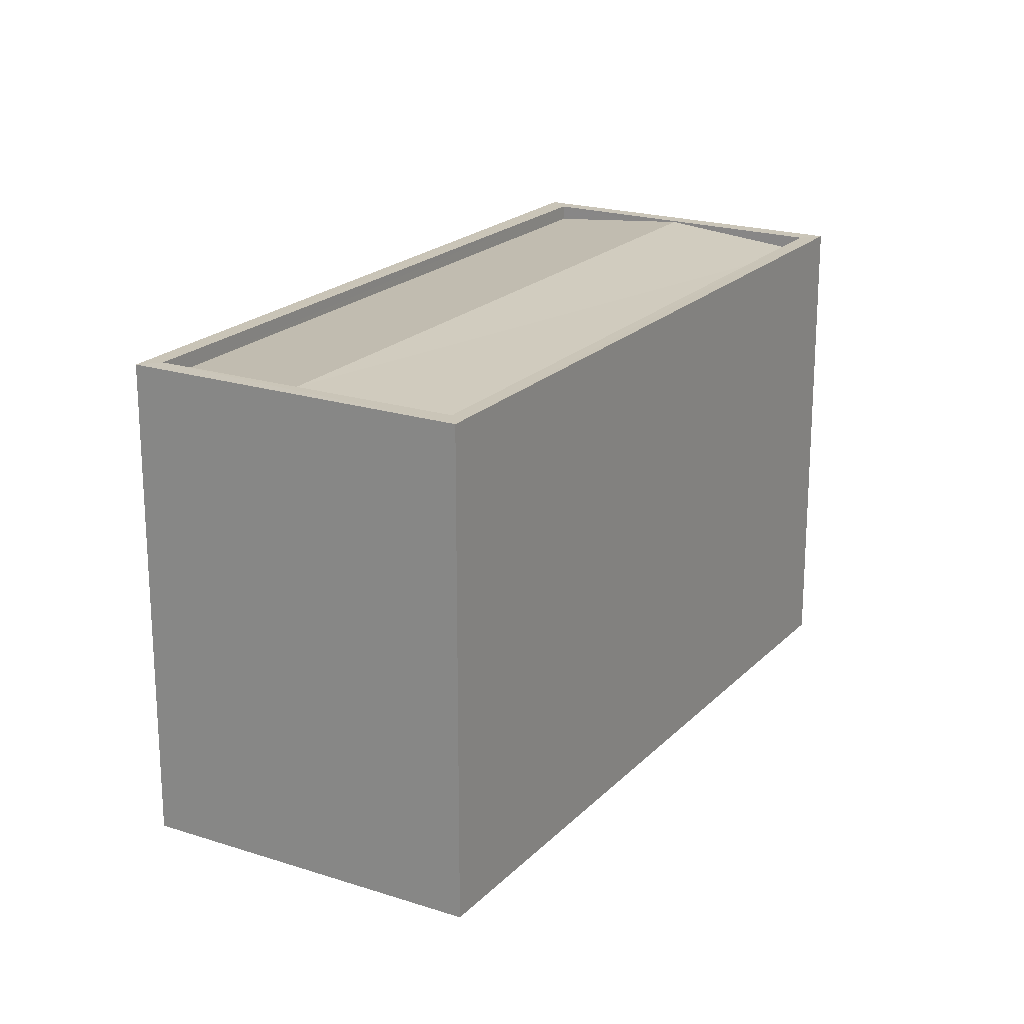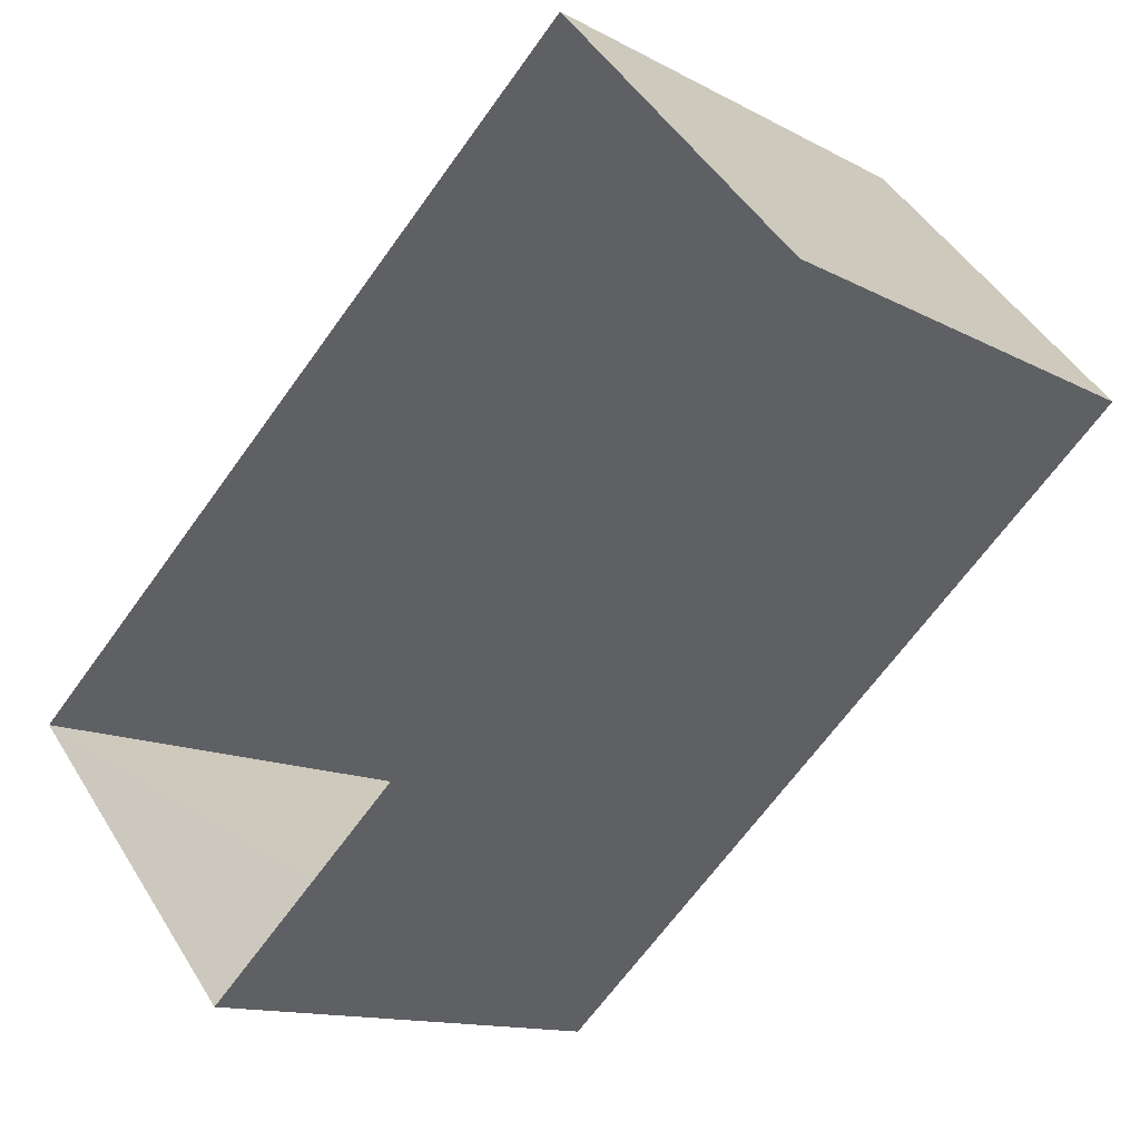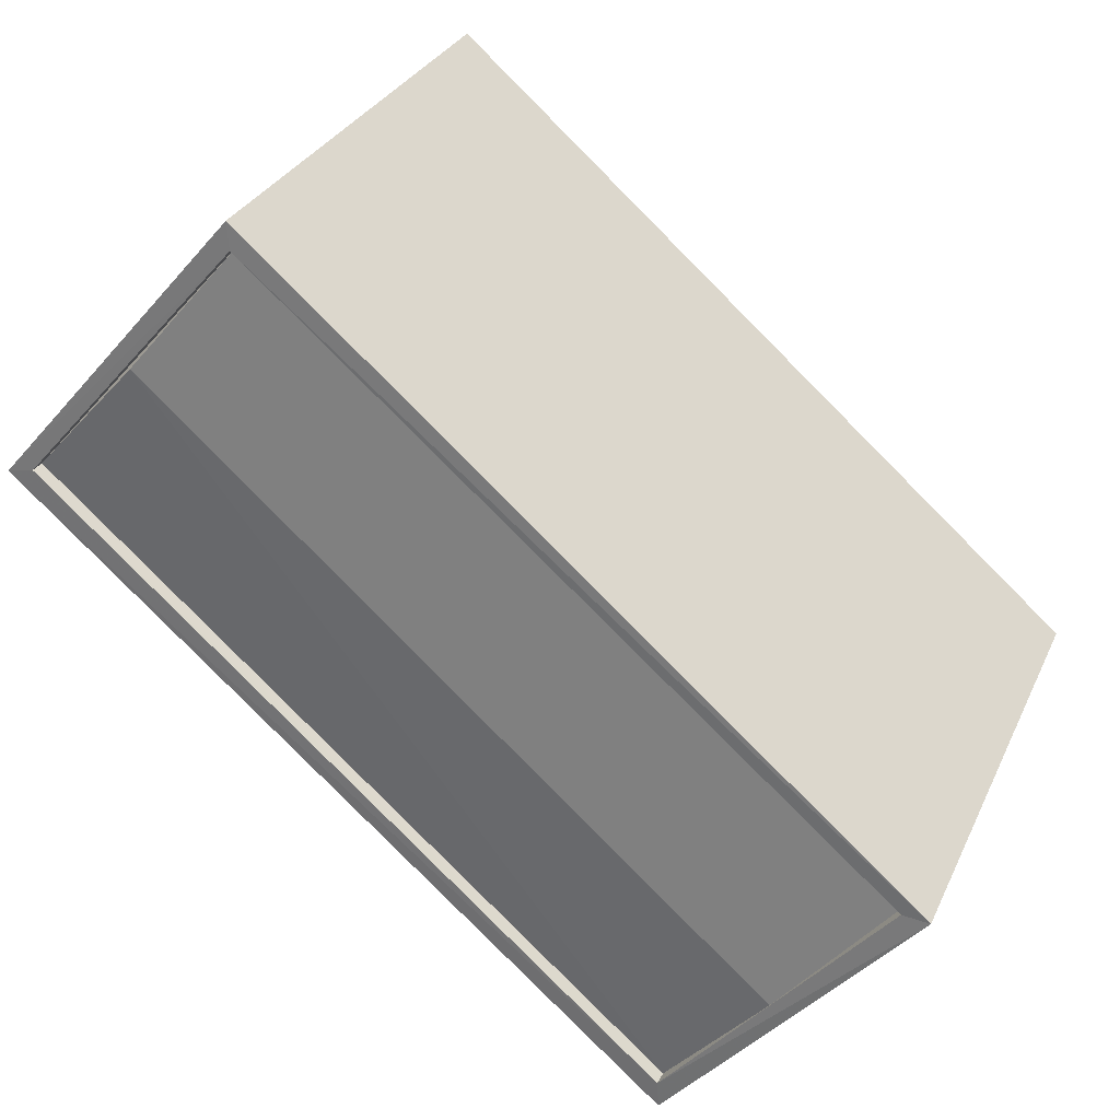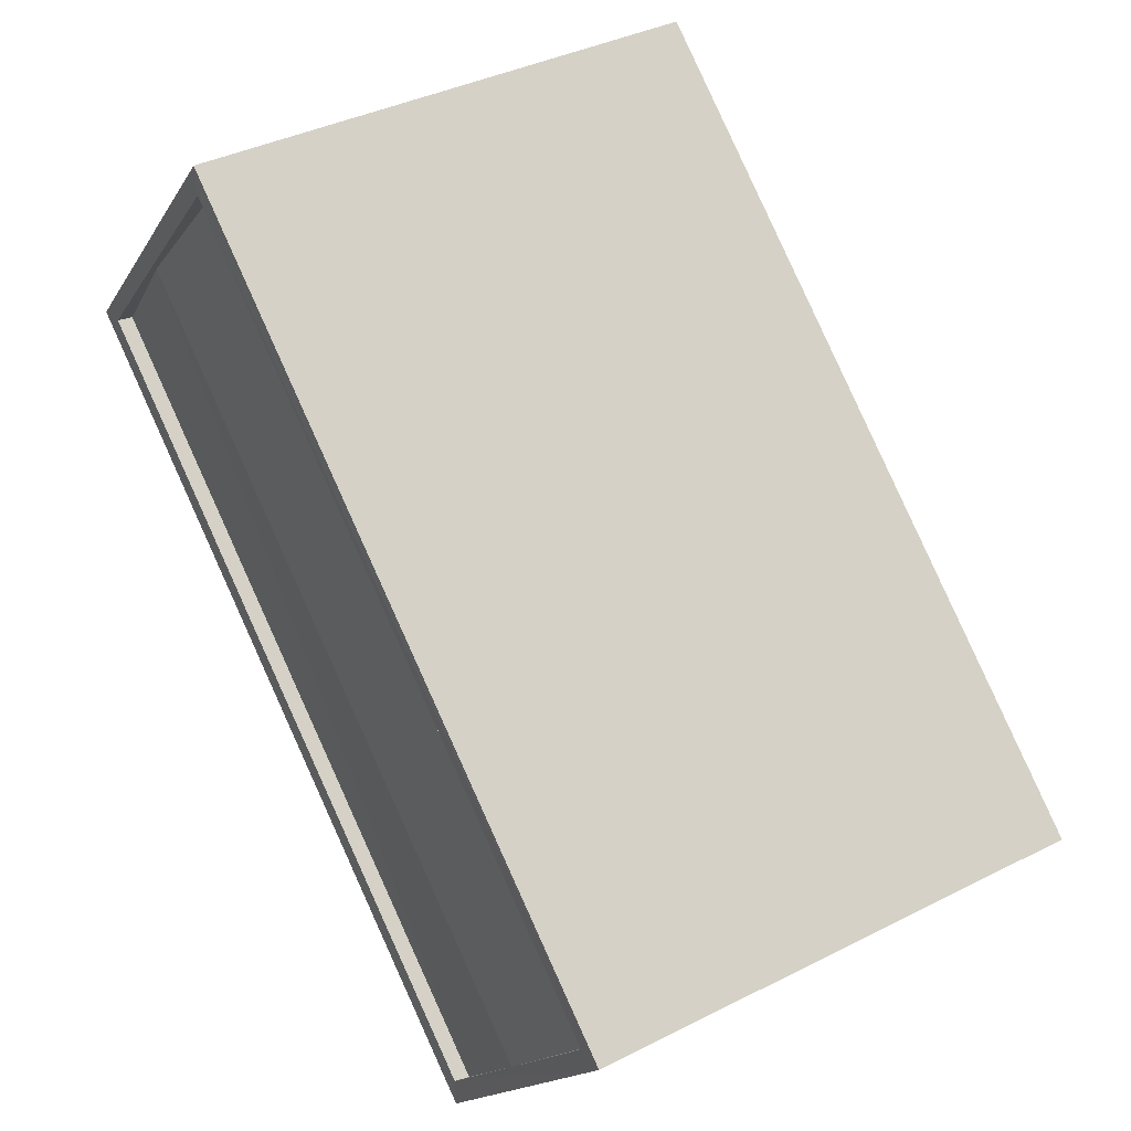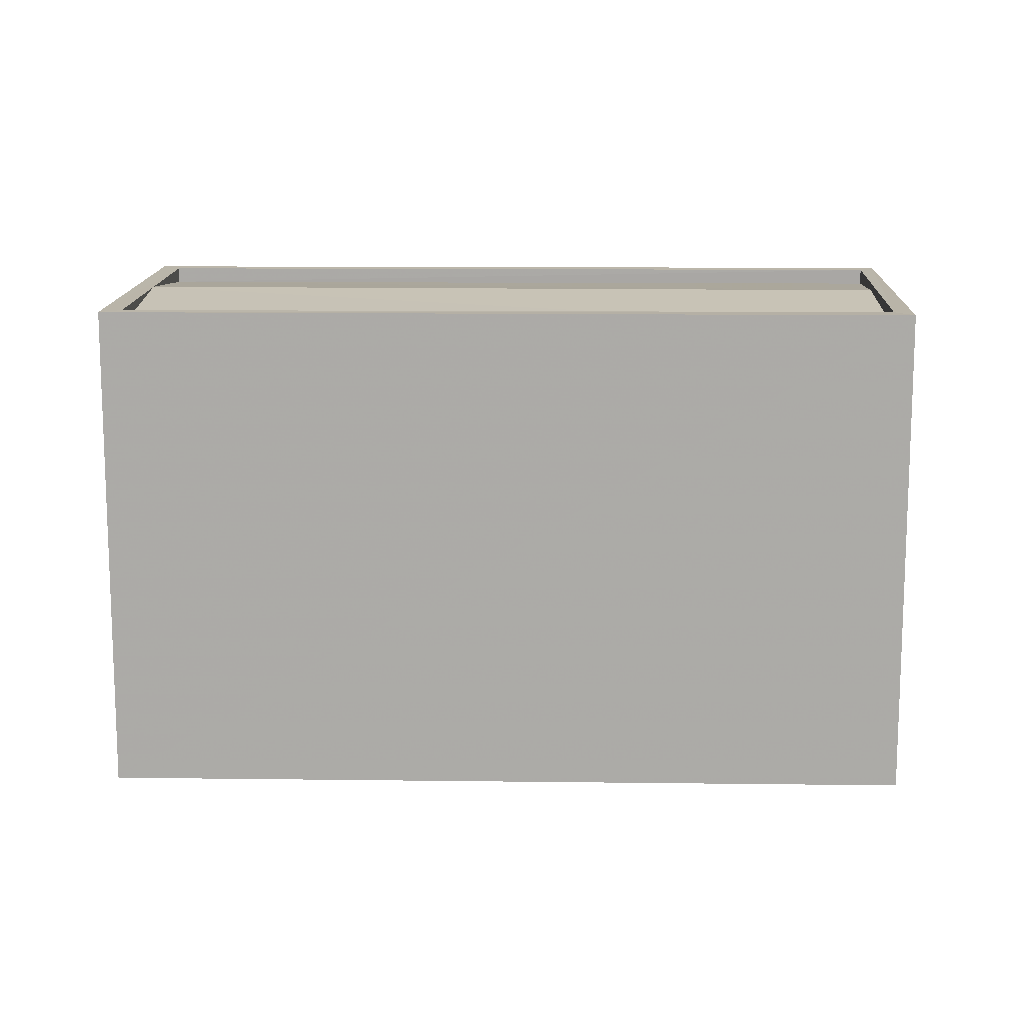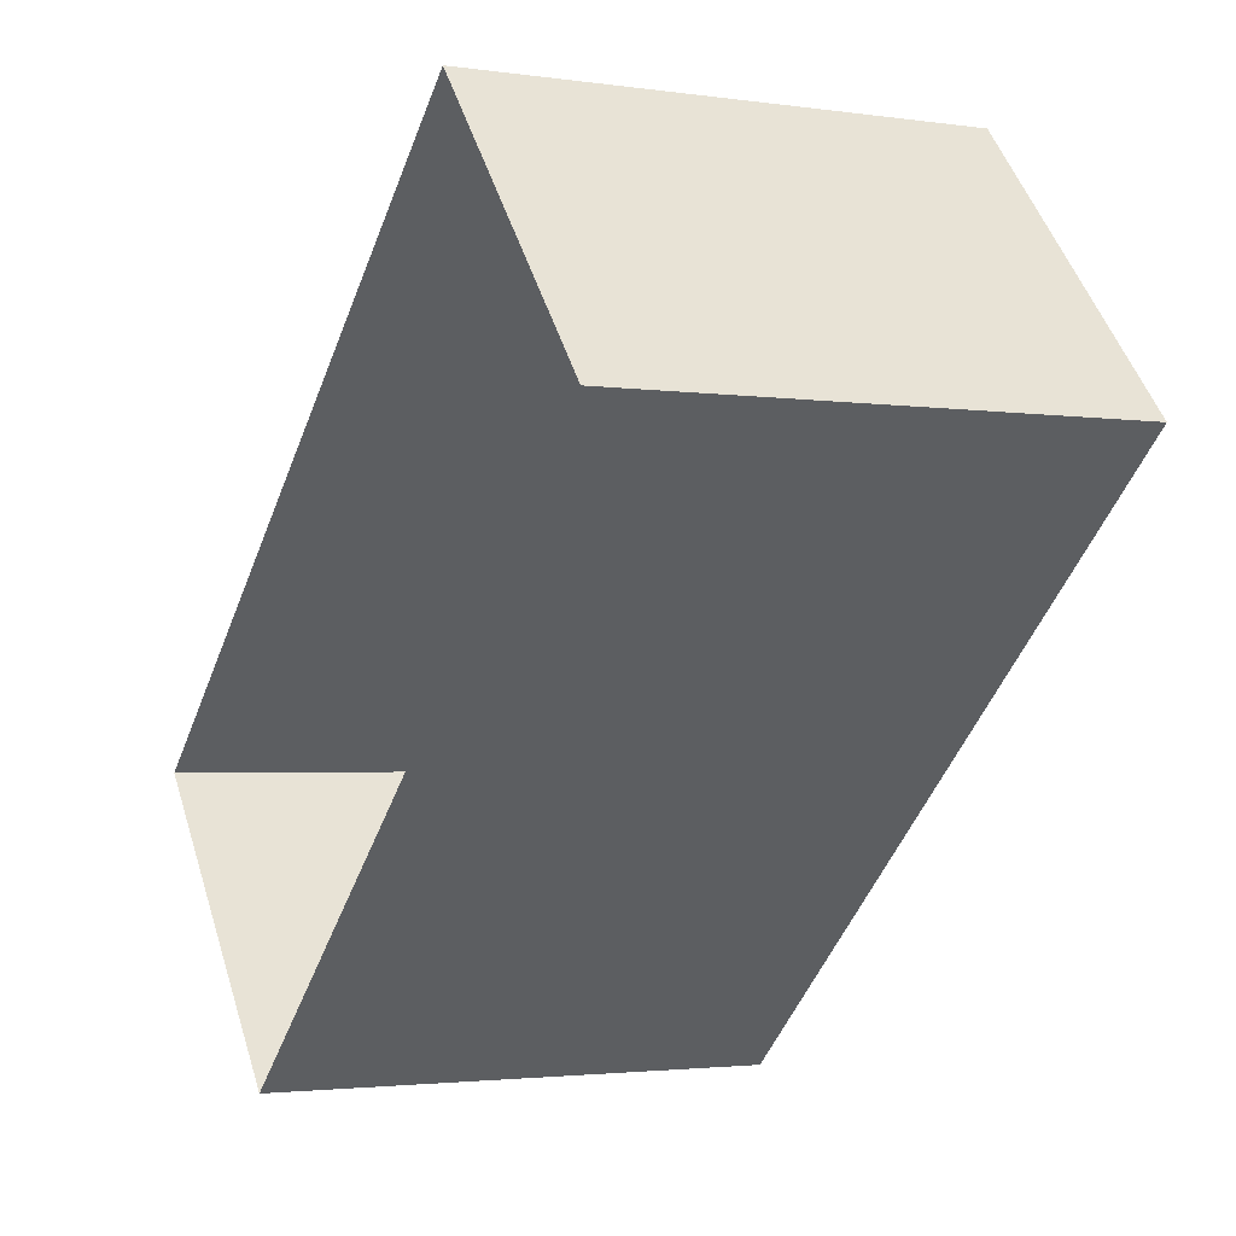
<metadata>
{"format":"obj","ext":"obj","renderer":"f3d","projection":"perspective","resolution":1024,"background":"white","views":[{"elev":20.4,"azim":79.6,"up":"+Z"},{"elev":-12.7,"azim":-140.7,"up":"+Y"},{"elev":29.8,"azim":21.3,"up":"+Y"},{"elev":37.9,"azim":56.8,"up":"+Y"},{"elev":13.7,"azim":140.8,"up":"+Z"},{"elev":-3.1,"azim":-117.1,"up":"+Y"}]}
</metadata>
<code>
v 1.195e+05 7.861e+05 26.93
v 1.195e+05 7.861e+05 26.93
v 1.194e+05 7.861e+05 26.94
v 1.195e+05 7.861e+05 26.94
v 1.195e+05 7.861e+05 34.92
v 1.195e+05 7.861e+05 34.91
v 1.195e+05 7.861e+05 34.91
v 1.195e+05 7.861e+05 34.92
v 1.194e+05 7.861e+05 34.92
v 1.195e+05 7.861e+05 34.91
v 1.195e+05 7.861e+05 34.91
v 1.194e+05 7.861e+05 34.92
v 1.195e+05 7.861e+05 34.66
v 1.194e+05 7.861e+05 34.92
v 1.194e+05 7.861e+05 34.67
v 1.195e+05 7.861e+05 34.91
v 1.195e+05 7.861e+05 34.67
v 1.195e+05 7.861e+05 34.66
f 1 2 3
f 4 1 3
f 5 6 7
f 8 5 7
f 8 9 5
f 10 7 11
f 9 10 11
f 11 7 6
f 5 9 12
f 11 12 9
f 13 14 15
f 16 14 13
f 14 16 17
f 17 16 18
f 14 17 15
f 4 9 8
f 4 3 9
f 1 8 7
f 1 4 8
f 10 2 1
f 7 10 1
f 9 3 2
f 10 9 2
f 17 12 15
f 17 5 12
f 18 5 17
f 18 6 5
f 11 6 18
f 13 11 18
f 12 11 13
f 15 12 13
f 16 13 18

</code>
